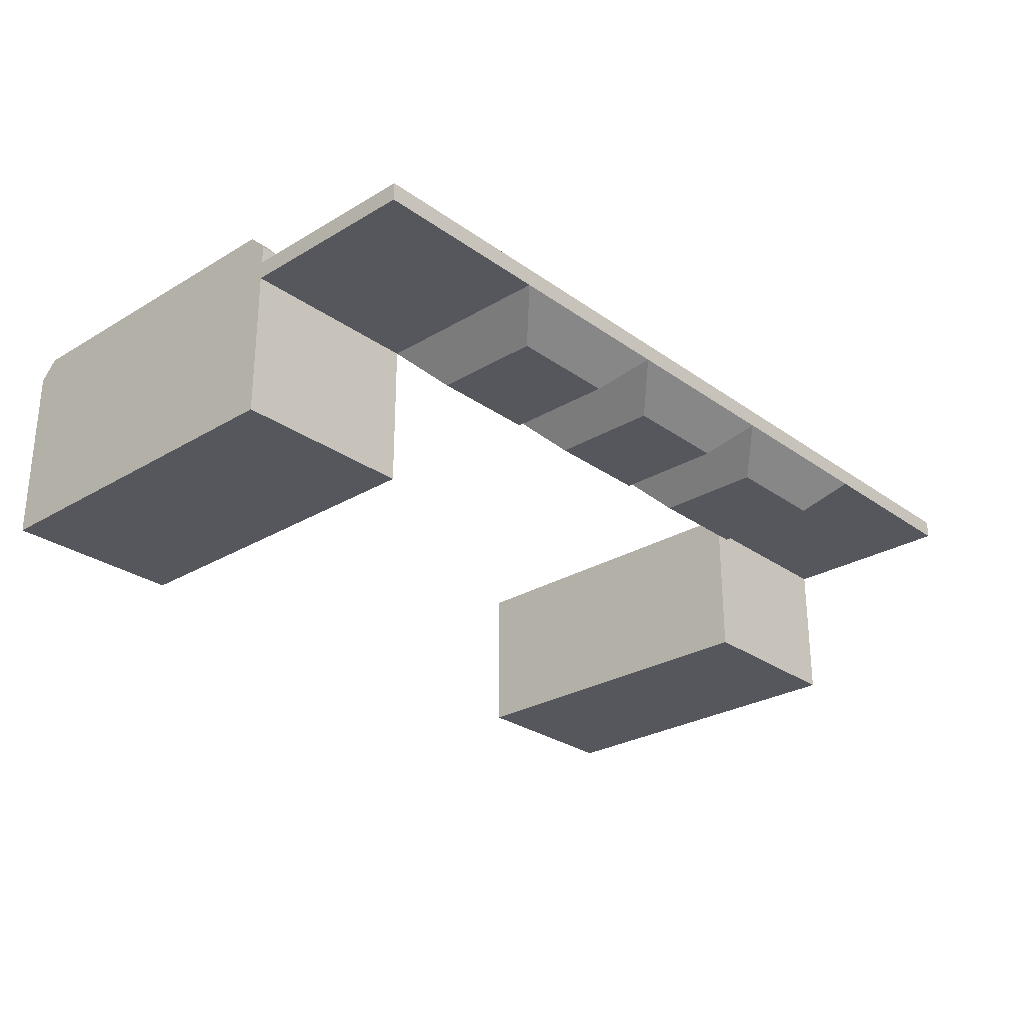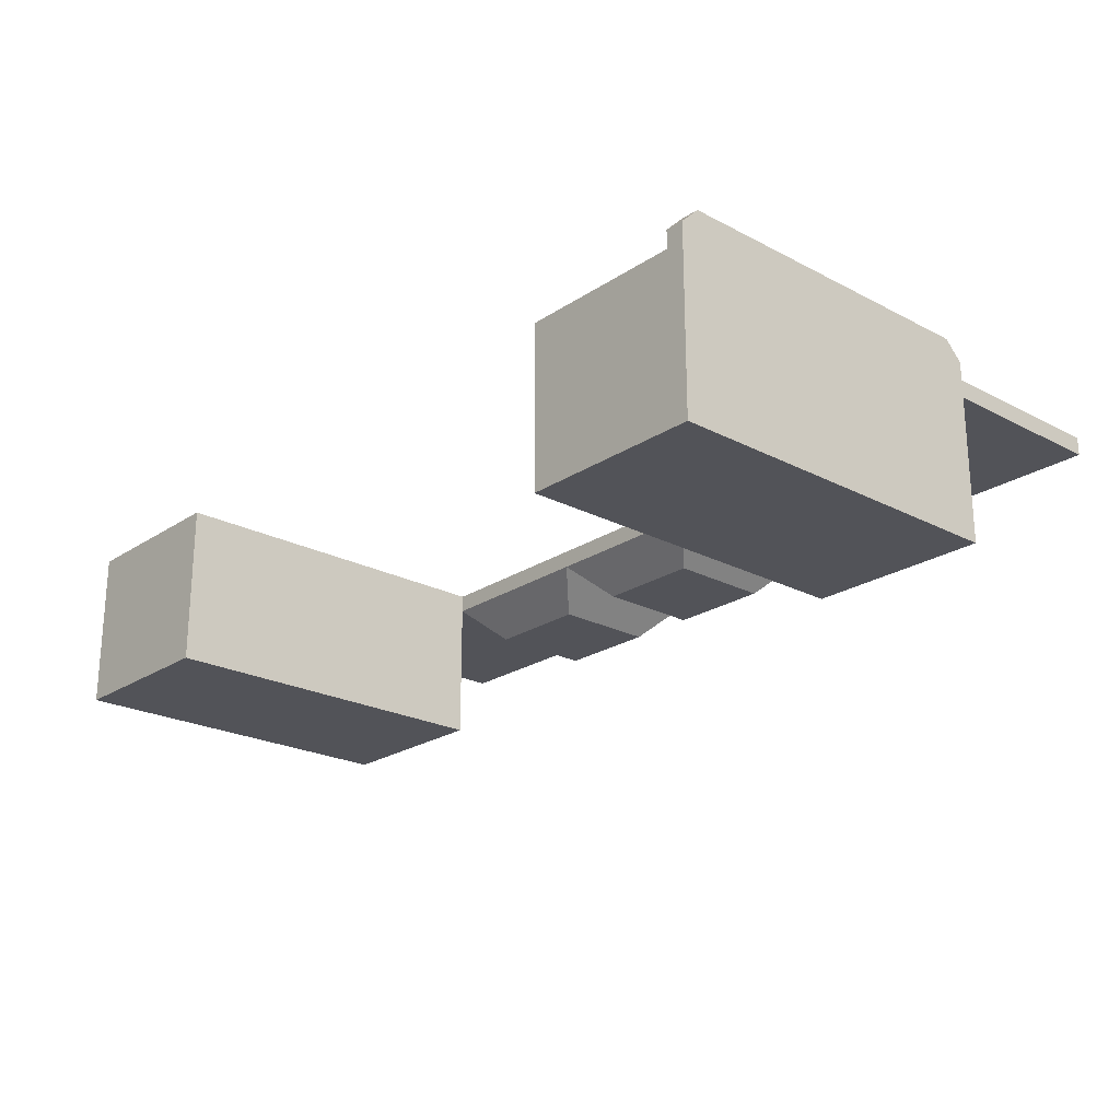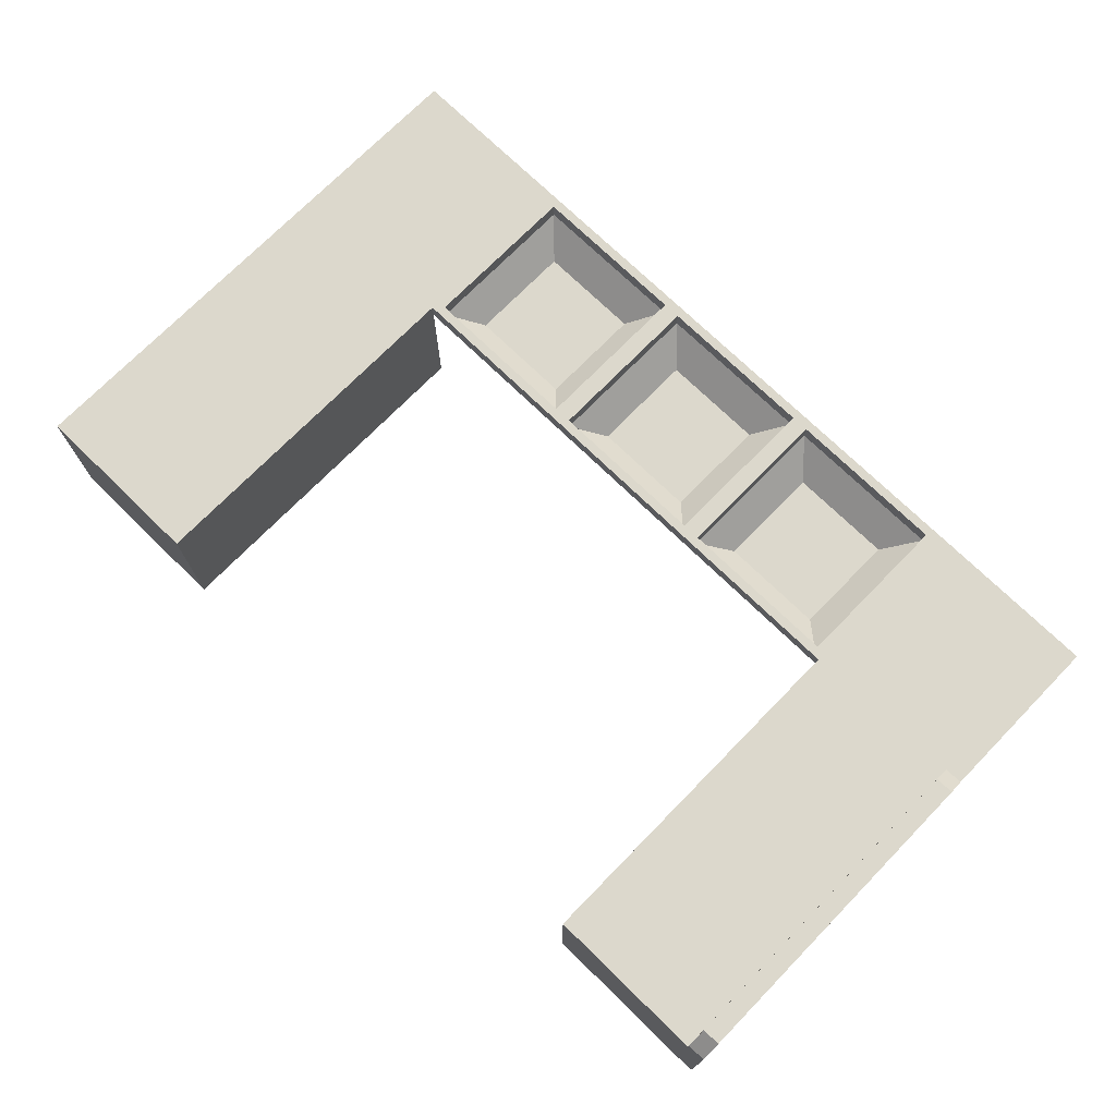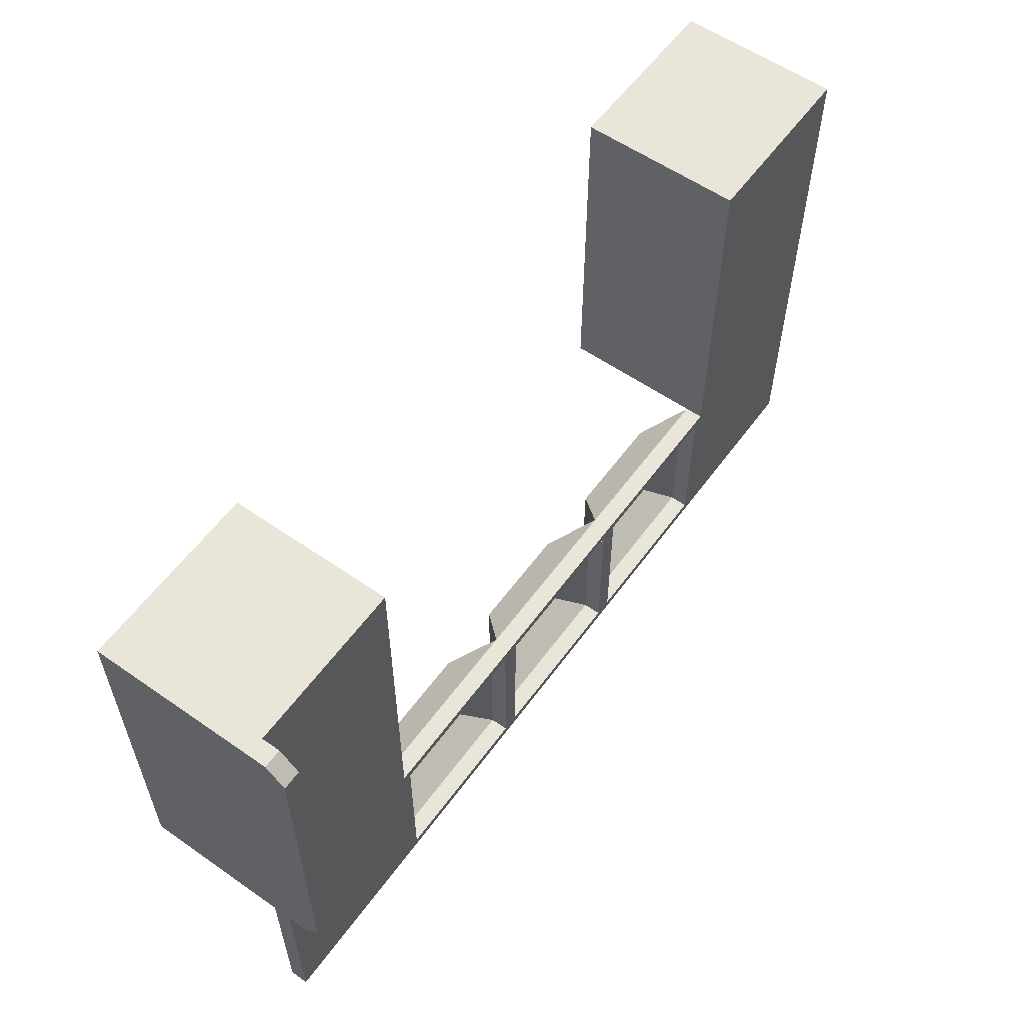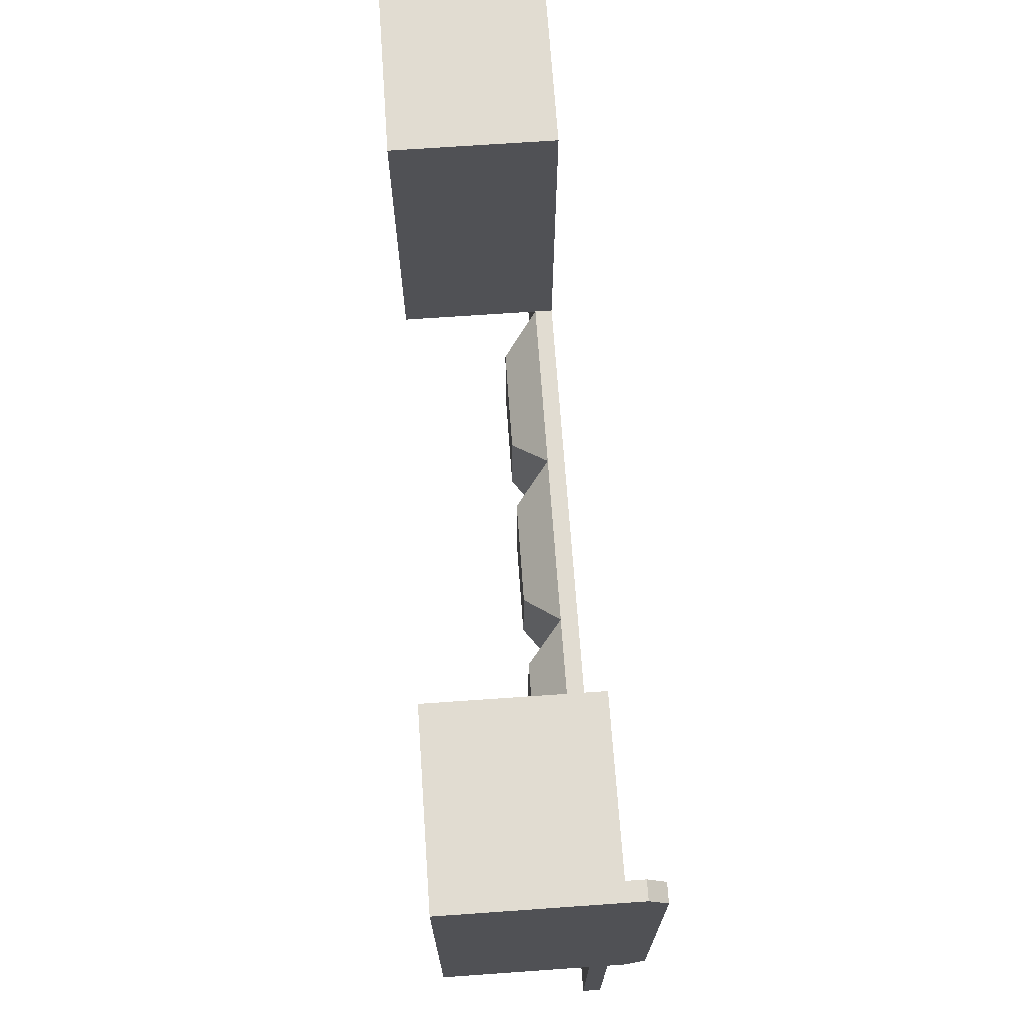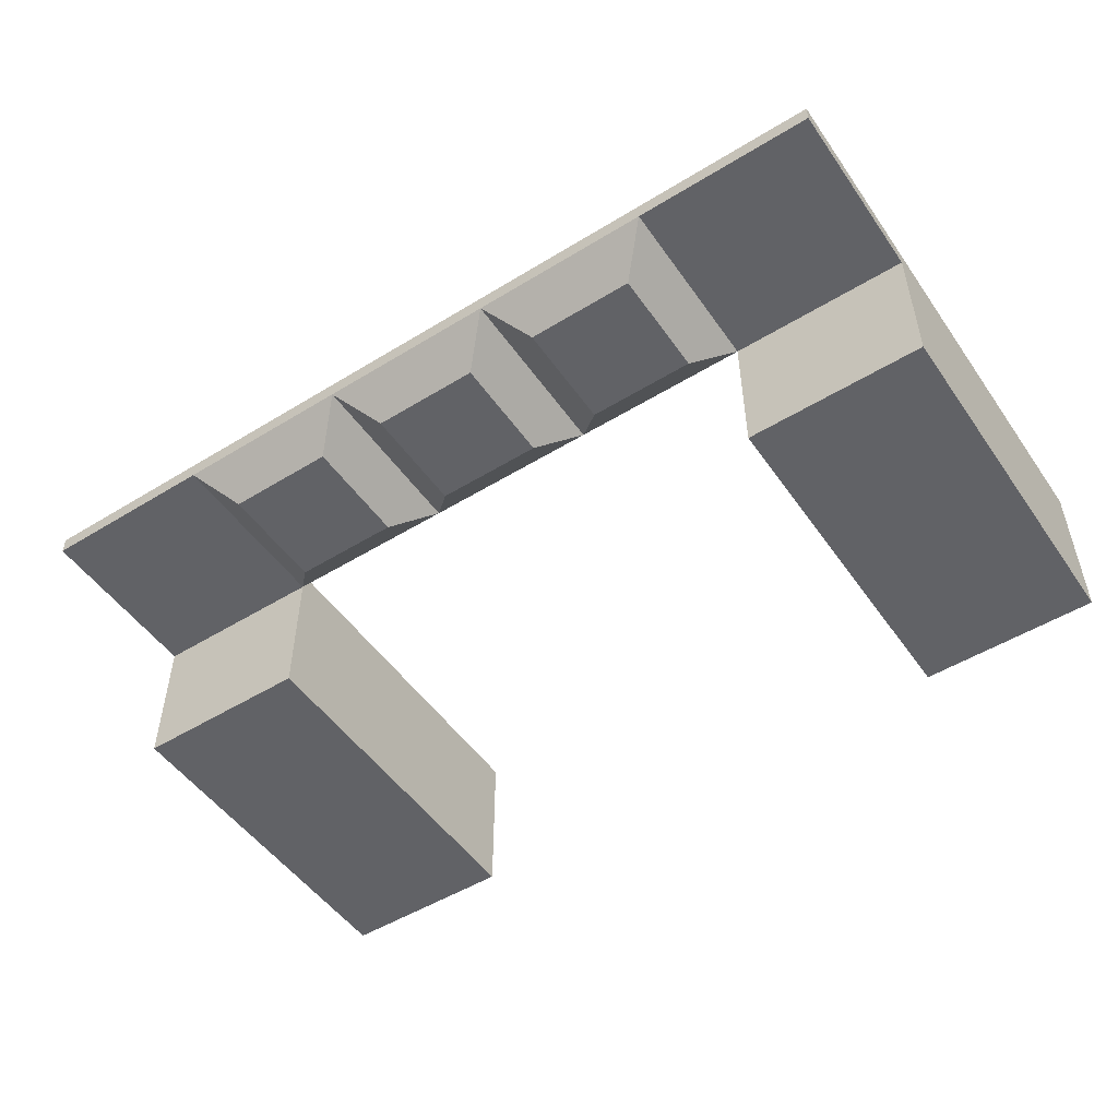
<metadata>
{"format":"obj","ext":"obj","renderer":"f3d","projection":"perspective","resolution":1024,"background":"white","views":[{"elev":-27.5,"azim":132.5,"up":"+Y"},{"elev":-22.7,"azim":48.2,"up":"+Y"},{"elev":72.7,"azim":44.3,"up":"+Y"},{"elev":57.7,"azim":125.8,"up":"+Z"},{"elev":69.3,"azim":86.0,"up":"+Z"},{"elev":-50.7,"azim":-146.2,"up":"+Y"}]}
</metadata>
<code>
g Kitchen
v -2.5 0 -1
v -2.5 0.9 -1
v -1.5 0 -1
v -1.5 0.9 -1
v -2.5 0 1
v -2.5 0.9 1
v -1.5 0 1
v -1.5 0.9 1
v 2.5 0 1
v 2.5 0.9 1
v 1.5 0 1
v 1.5 0.9 1
v 2.5 0 -1
v 2.5 0.9 -1
v 1.5 0 -1
v 1.5 0.9 -1
v 2.5 0.8 -2
v 2.5 0.9 -2
v 2.5 0.8 -1
v 2.5 0.9 -1
v -2.5 0.8 -2
v -2.5 0.9 -2
v -2.5 0.8 -1
v -2.5 0.9 -1
v -1.5 0.8 -1
v -1.5 0.9 -1
v -1.5 0.8 -2
v -1.5 0.9 -2
v 1.5 0.8 -1
v 1.5 0.9 -2
v 1.5 0.9 -1
v 1.5 0.8 -2
v 0.5 0.9 -1
v -0.5 0.9 -1
v 0.5 0.8 -2
v -0.5 0.8 -2
v 0.5 0.8 -1
v -0.5 0.9 -2
v 0.5 0.9 -2
v -0.55 0.9 -1.05
v -1.45 0.9 -1.05
v -0.55 0.8 -1.95
v -1.45 0.8 -1.95
v -1.45 0.9 -1.95
v -1.45 0.8 -1.05
v -0.55 0.8 -1.05
v -0.55 0.9 -1.95
v -2.5 0.9 0
v -2.5 0 0
v -1.5 0.9 0
v -1.5 0 0
v 0.45 0.9 -1.05
v -0.45 0.9 -1.05
v 0.45 0.8 -1.95
v -0.45 0.8 -1.95
v 0.45 0.8 -1.05
v -0.45 0.9 -1.95
v 0.45 0.9 -1.95
v 0.55 0.8 -1.05
v 1.45 0.8 -1.05
v 0.55 0.9 -1.95
v 1.45 0.9 -1.95
v 1.45 0.8 -1.95
v 1.45 0.9 -1.05
v 0.55 0.9 -1.05
v 0.55 0.8 -1.95
v -2 0.9 1
v -2 0 1
v -2 0.9 -1
v -2 0 -1
v 2 0.9 -1
v 2 0 -1
v 2 0.9 1
v 2 0 1
v -2 0 0
v -2 0.9 0
v 1.5 0 0
v 1.5 0.9 0
v 2.5 0 0
v 2.5 0.9 0
v 2 0 0
v 2 0.9 0
v 2.4 0 1
v 2.4 0.9 -1
v 2.4 0 -1
v 2.4 0.9 1
v 2.4 0.9 0
v 2.4 0 0
v 2.4 1.1 -0.9
v 2.5 1.1 -0.9
v 2.5 1.1 0
v 2.5 1.1 0.9
v 2.4 1.1 0
v 2.4 1.1 0.9
v 2.4 1 0
v 2.4 1 -1
v 2.5 1 1
v 2.4 1 1
v 2.5 1 -1
v 2.5 1 0
v -0.7 0.6 -1.8
v -1.3 0.6 -1.8
v -1.3 0.6 -1.2
v -0.7 0.6 -1.2
v -0.71 0.64 -1.79
v -1.29 0.64 -1.79
v -1.29 0.64 -1.21
v -0.71 0.64 -1.21
v -0.5 0.8 -1
v -0.45 0.8 -1.05
v 0.3 0.6 -1.8
v -0.3 0.6 -1.8
v -0.3 0.6 -1.2
v 0.3 0.6 -1.2
v 0.29 0.64 -1.79
v -0.29 0.64 -1.79
v -0.29 0.64 -1.21
v 0.29 0.64 -1.21
v 1.3 0.6 -1.8
v 0.7 0.6 -1.8
v 0.7 0.6 -1.2
v 1.3 0.6 -1.2
v 1.29 0.64 -1.79
v 0.71 0.64 -1.79
v 0.71 0.64 -1.21
v 1.29 0.64 -1.21
f 70 69 4 3
f 51 50 8 7
f 68 67 6 5
f 49 48 2 1
f 75 68 5 49
f 76 69 2 48
f 74 73 12 11
f 77 78 16 15
f 85 84 14 13
f 79 80 10 9
f 88 85 13 79
f 98 97 92 94
f 17 18 20 19
f 25 26 24 23
f 23 24 22 21
f 32 30 18 17
f 25 23 21 27
f 31 20 18 30
f 24 26 28 22
f 26 34 40 41
f 21 22 28 27
f 109 34 26 25
f 19 20 31 29
f 19 29 32 17
f 39 33 65 61
f 35 39 30 32
f 27 28 38 36
f 36 38 39 35
f 109 25 103 104
f 39 38 57 58
f 29 31 33 37
f 37 33 34 109
f 111 114 113 112
f 33 39 58 52
f 40 47 42 46
f 34 38 47 40
f 28 26 41 44
f 42 43 106 105
f 38 28 44 47
f 27 36 101 102
f 43 45 107 106
f 57 53 110 55
f 44 41 45 43
f 41 40 46 45
f 47 44 43 42
f 119 122 121 120
f 109 36 112 113
f 35 37 114 111
f 34 33 52 53
f 38 34 53 57
f 37 35 120 121
f 62 61 66 63
f 33 31 64 65
f 31 30 62 64
f 36 35 111 112
f 37 109 113 114
f 115 116 117 118
f 30 39 61 62
f 61 65 59 66
f 53 52 56 110
f 65 64 60 59
f 52 58 54 56
f 58 57 55 54
f 64 62 63 60
f 78 12 73 82
f 77 15 72 81
f 15 16 71 72
f 83 86 73 74
f 50 4 69 76
f 51 7 68 75
f 7 8 67 68
f 1 2 69 70
f 3 51 75 70
f 8 50 76 67
f 67 76 48 6
f 70 75 49 1
f 5 6 48 49
f 3 4 50 51
f 11 77 81 74
f 16 78 82 71
f 96 95 93 89
f 83 88 79 9
f 13 14 80 79
f 11 12 78 77
f 74 81 88 83
f 71 82 87 84
f 9 10 86 83
f 82 73 86 87
f 81 72 85 88
f 72 71 84 85
f 93 94 92 91
f 89 93 91 90
f 99 96 89 90
f 100 99 90 91
f 95 98 94 93
f 97 100 91 92
f 10 80 100 97
f 87 86 98 95
f 80 14 99 100
f 14 84 96 99
f 84 87 95 96
f 86 10 97 98
f 35 32 119 120
f 32 29 122 119
f 101 104 103 102
f 105 106 107 108
f 36 109 104 101
f 25 27 102 103
f 45 46 108 107
f 46 42 105 108
f 29 37 121 122
f 123 124 125 126
f 55 116 115 54
f 66 124 123 63
f 116 55 110 117
f 118 117 110 56
f 54 115 118 56
f 60 126 125 59
f 63 123 126 60
f 66 59 125 124

</code>
